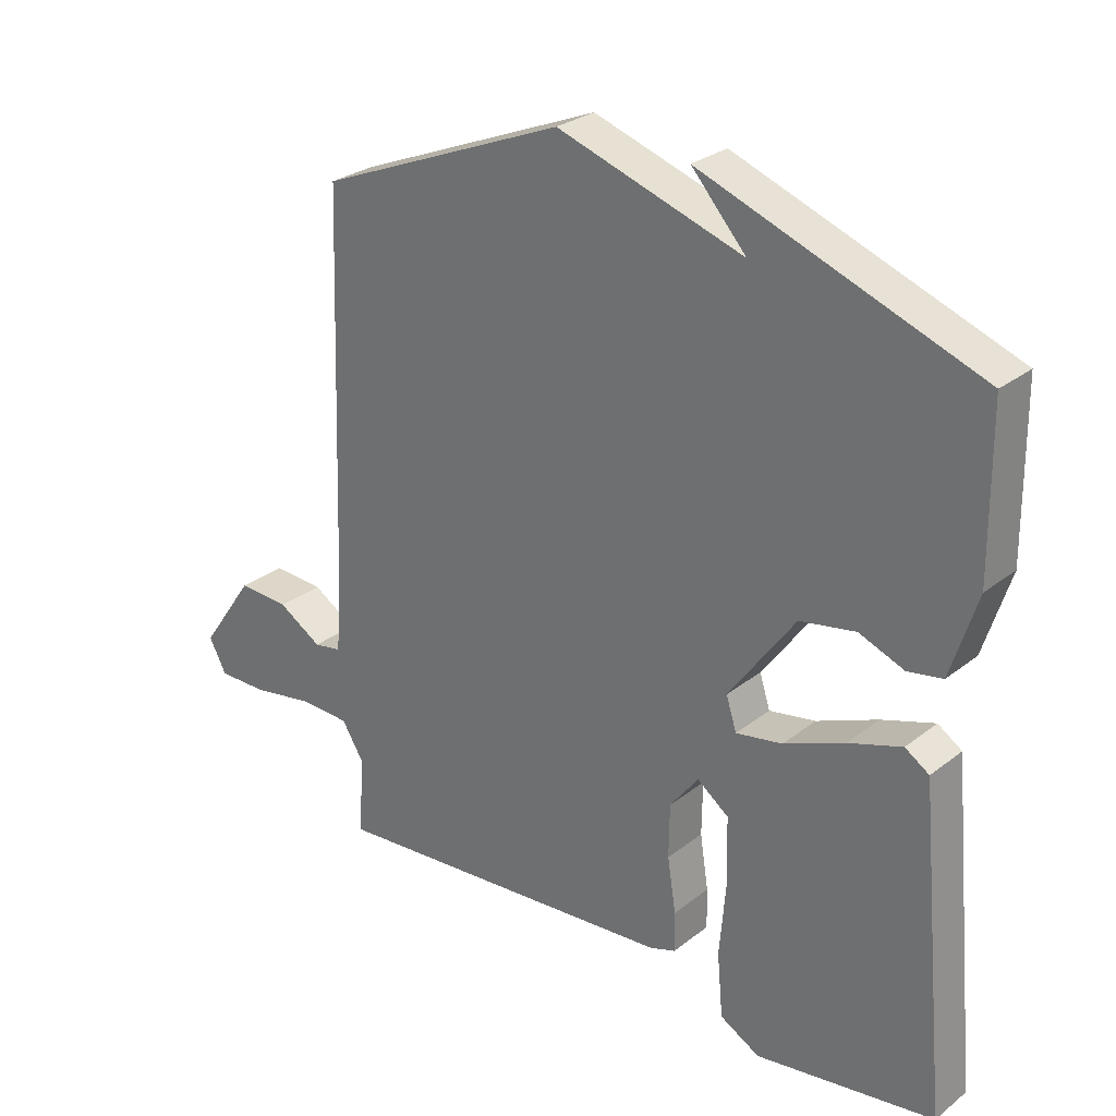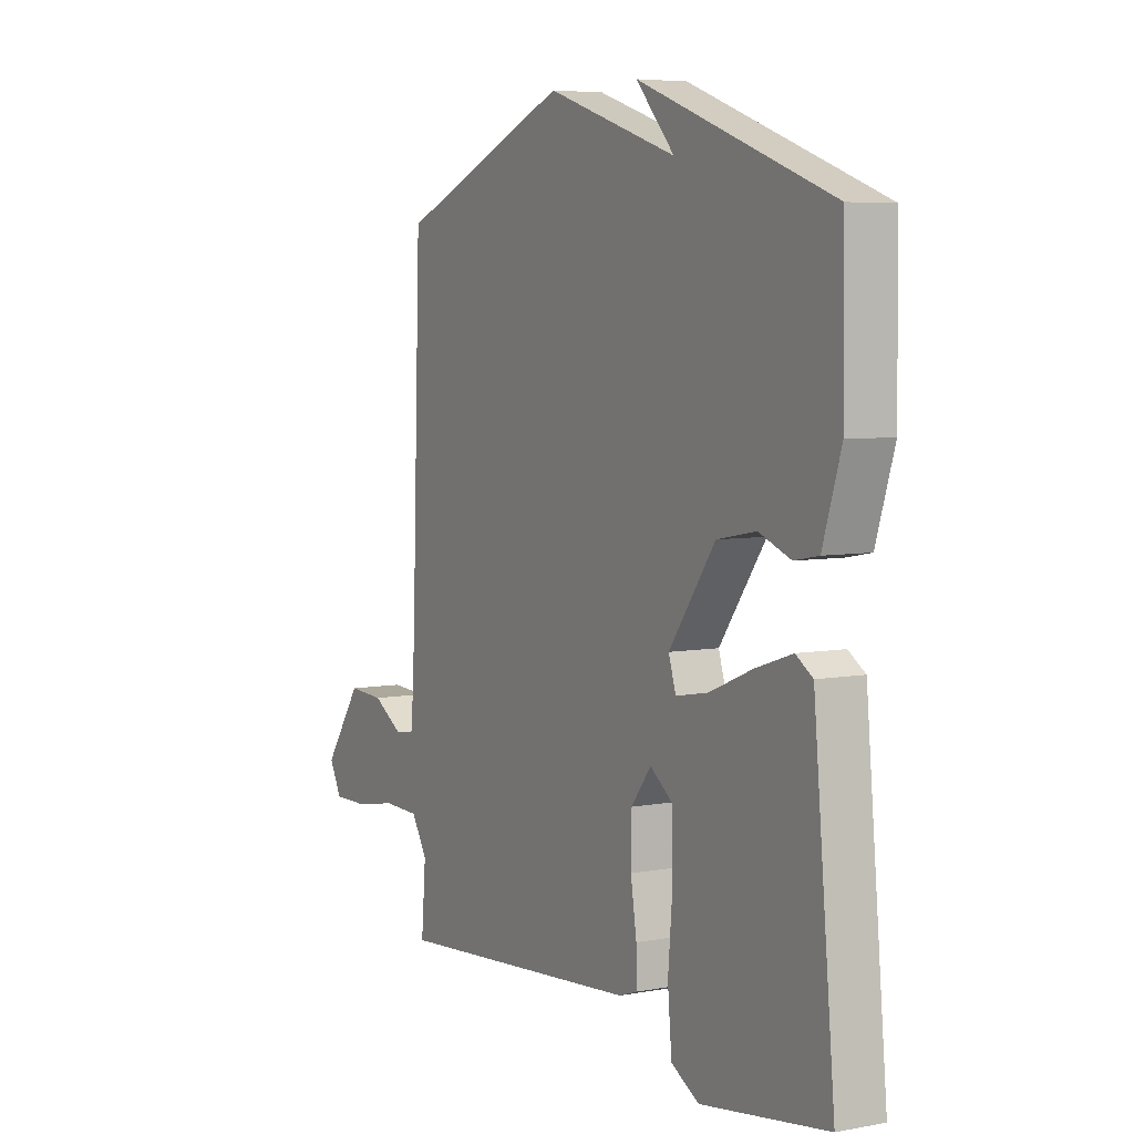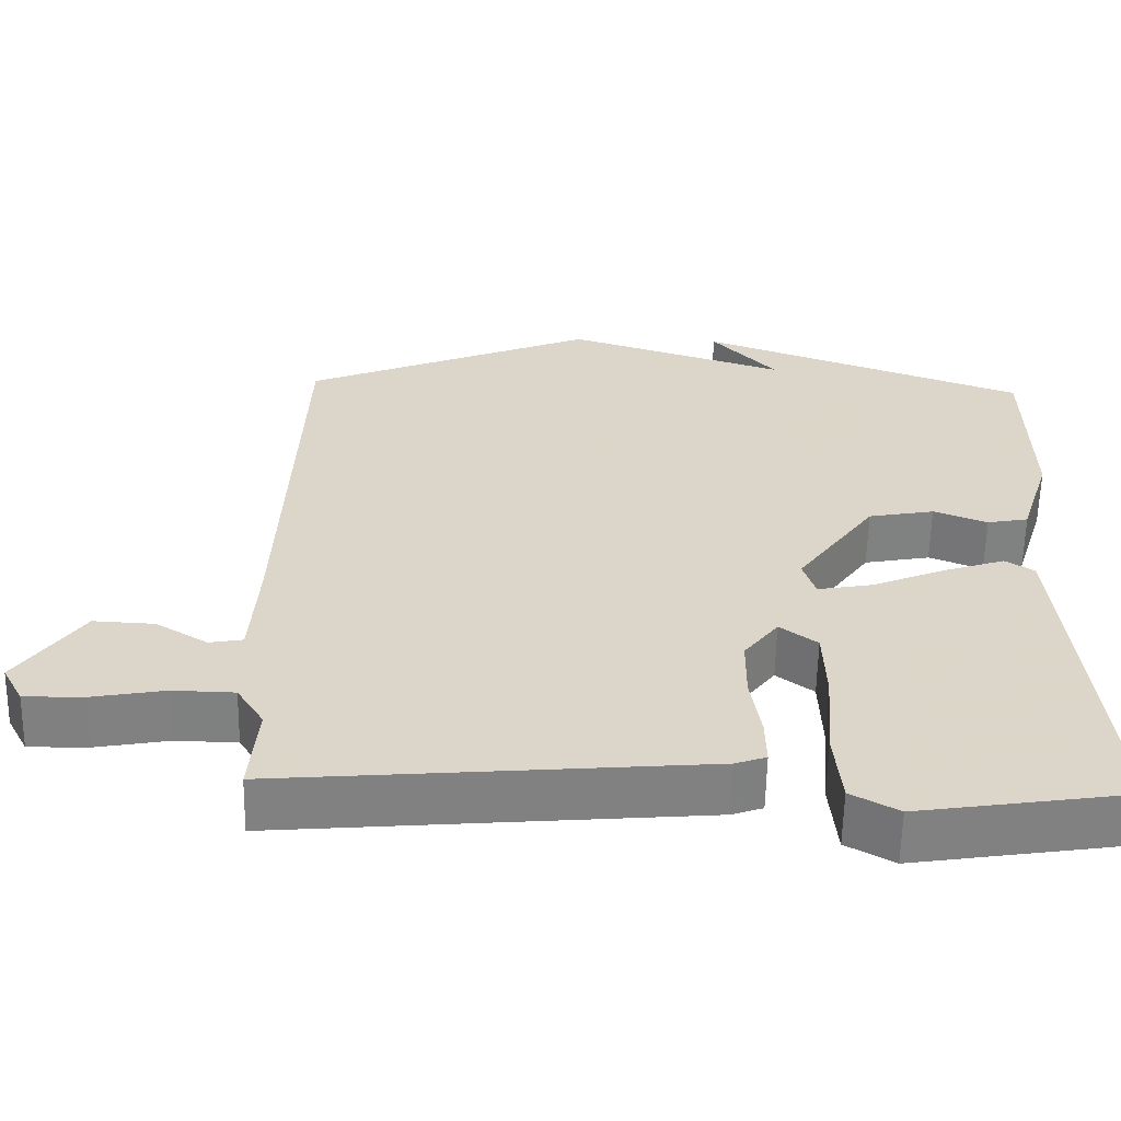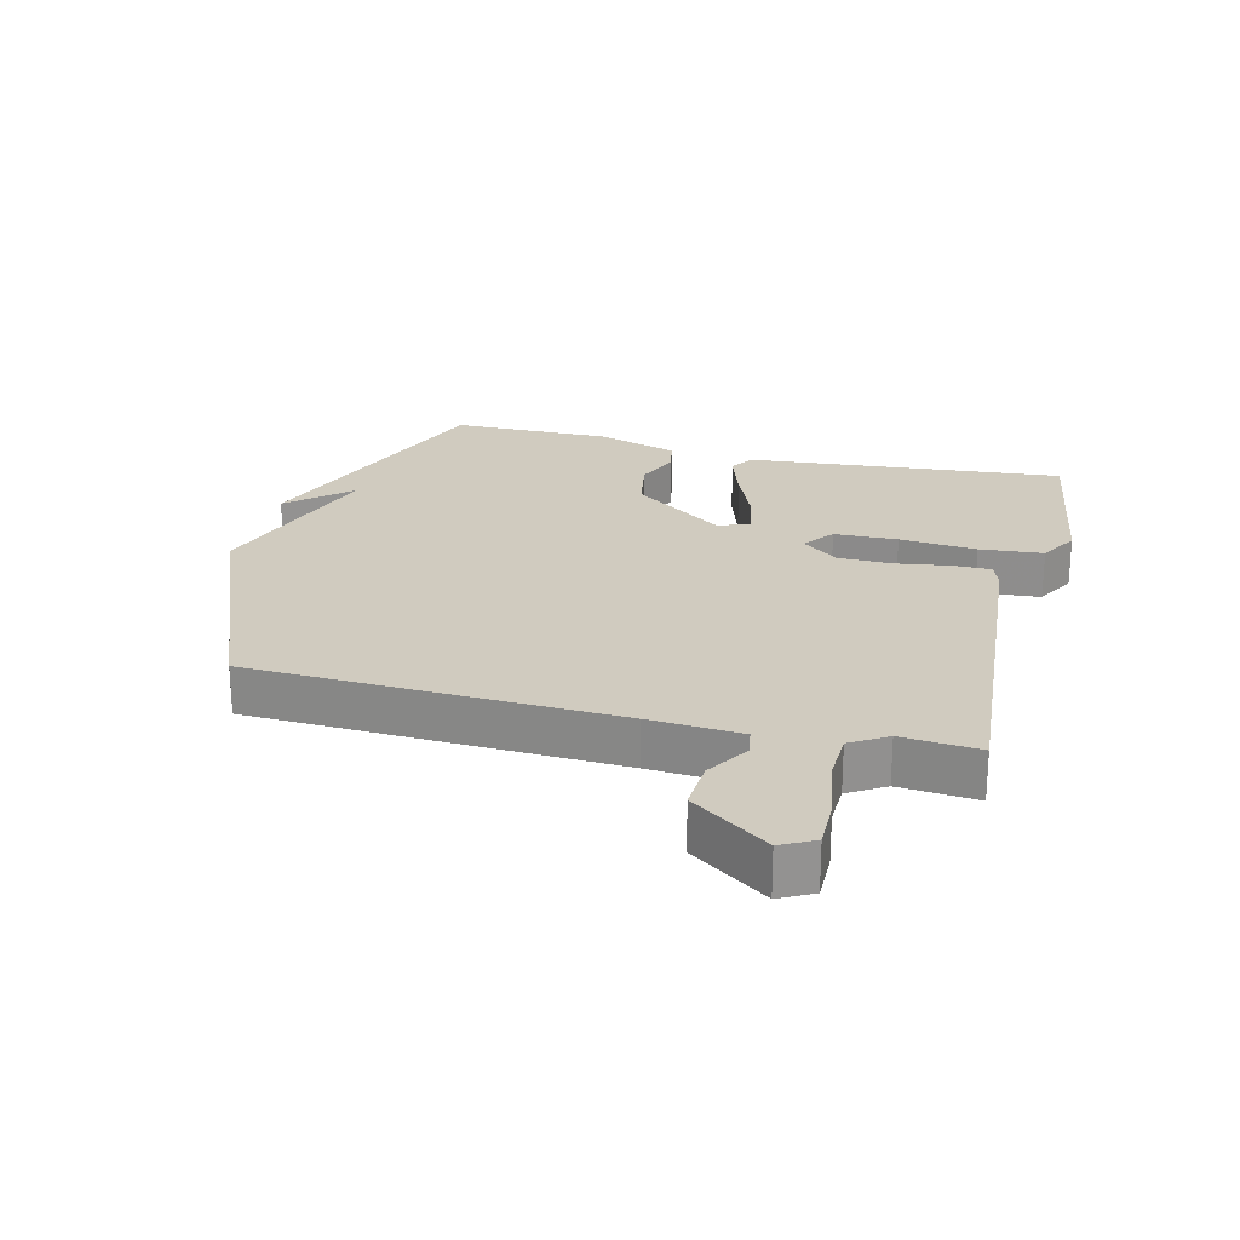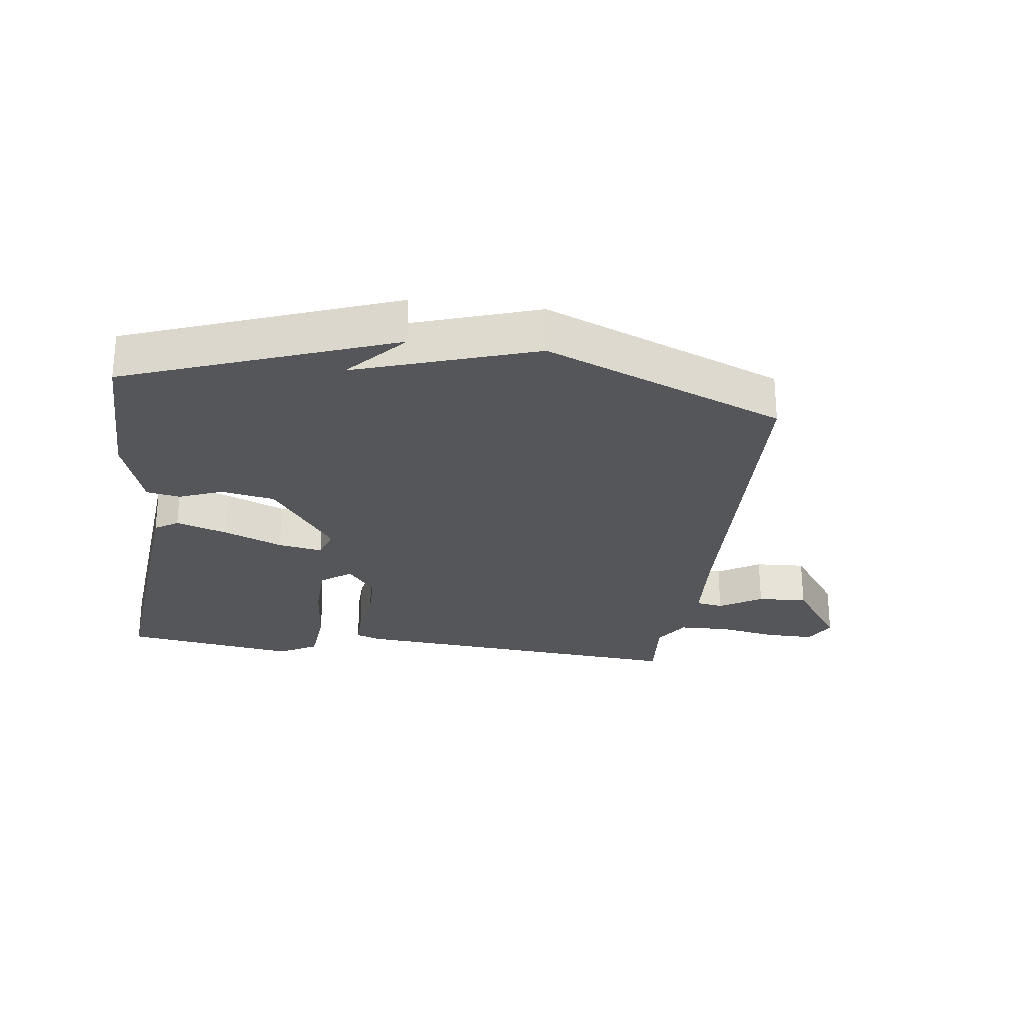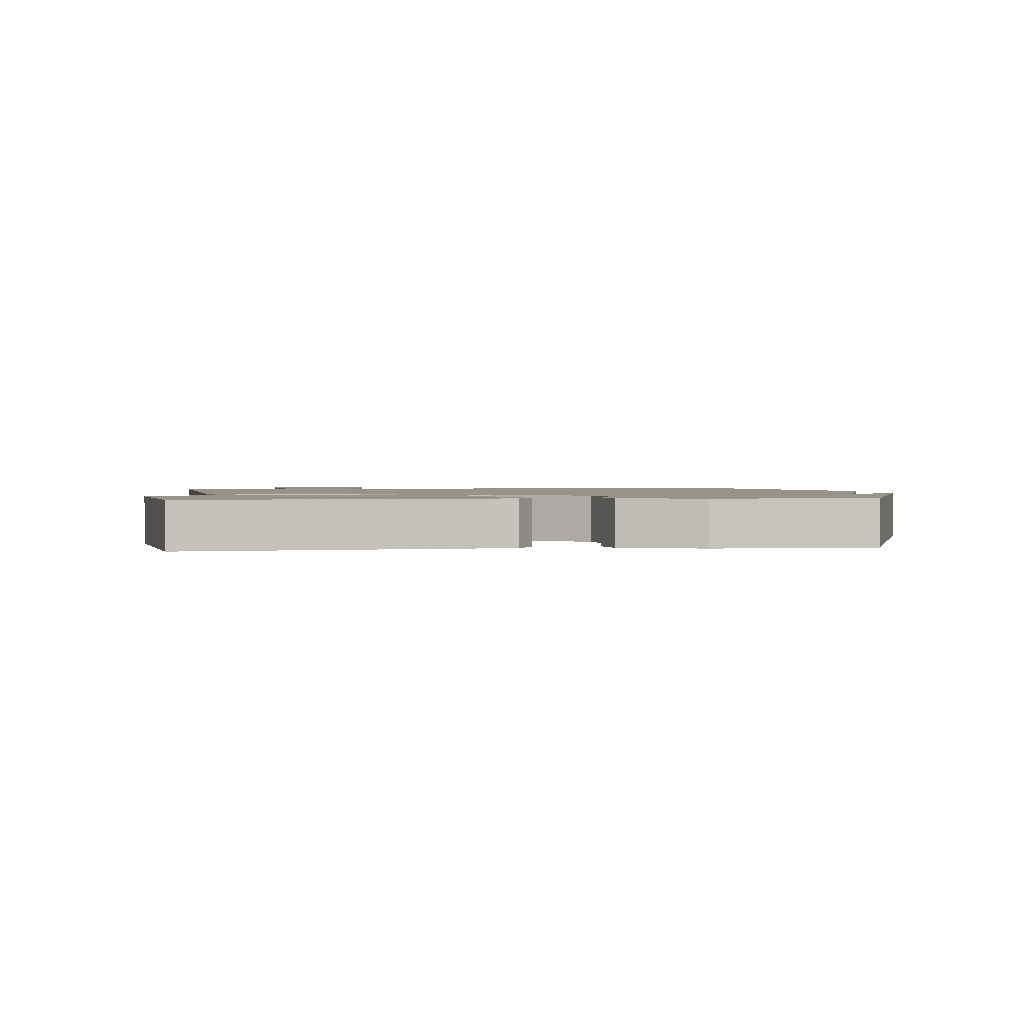
<metadata>
{"format":"obj","ext":"obj","renderer":"f3d","projection":"perspective","resolution":1024,"background":"white","views":[{"elev":28.0,"azim":-139.6,"up":"+Z"},{"elev":5.8,"azim":-119.6,"up":"+Z"},{"elev":-60.1,"azim":178.9,"up":"+Z"},{"elev":23.7,"azim":104.3,"up":"+Y"},{"elev":-26.1,"azim":-7.3,"up":"+Y"},{"elev":1.5,"azim":-97.3,"up":"+Y"}]}
</metadata>
<code>
v -0.5 0.07 0.5
v -0.078 0.07 0.656
v -0.162 0.07 0.563
v 0.122 0.07 0.656
v 0.5 0.07 0.5
v 0.52 0.07 -0.065
v 0.529 0.07 -0.207
v 0.572 0.07 -0.215
v 0.639 0.07 -0.174
v 0.718 0.07 -0.17
v 0.801 0.07 -0.289
v 0.774 0.07 -0.34
v 0.698 0.07 -0.339
v 0.604 0.07 -0.322
v 0.525 0.07 -0.324
v 0.49 0.07 -0.38
v 0.5 0.07 -0.5
v -0.044 0.07 -0.454
v -0.084 0.07 -0.44
v -0.083 0.07 -0.379
v -0.07 0.07 -0.296
v -0.071 0.07 -0.214
v -0.115 0.07 -0.157
v -0.163 0.07 -0.193
v -0.166 0.07 -0.291
v -0.156 0.07 -0.41
v -0.165 0.07 -0.508
v -0.226 0.07 -0.542
v -0.5 0.07 -0.5
v -0.453 0.07 -0.01
v -0.416 0.07 0.014
v -0.335 0.07 -0.013
v -0.242 0.07 -0.052
v -0.171 0.07 -0.065
v -0.155 0.07 -0.015
v -0.256 0.07 0.126
v -0.341 0.07 0.142
v -0.41 0.07 0.115
v -0.463 0.07 0.125
v -0.503 0.07 0.252
v -0.5 0 0.5
v -0.078 0 0.656
v -0.162 0 0.563
v 0.122 0 0.656
v 0.5 0 0.5
v 0.52 0 -0.065
v 0.529 0 -0.207
v 0.572 0 -0.215
v 0.639 0 -0.174
v 0.718 0 -0.17
v 0.801 0 -0.289
v 0.774 0 -0.34
v 0.698 0 -0.339
v 0.604 0 -0.322
v 0.525 0 -0.324
v 0.49 0 -0.38
v 0.5 0 -0.5
v -0.044 0 -0.454
v -0.084 0 -0.44
v -0.083 0 -0.379
v -0.07 0 -0.296
v -0.071 0 -0.214
v -0.115 0 -0.157
v -0.163 0 -0.193
v -0.166 0 -0.291
v -0.156 0 -0.41
v -0.165 0 -0.508
v -0.226 0 -0.542
v -0.5 0 -0.5
v -0.453 0 -0.01
v -0.416 0 0.014
v -0.335 0 -0.013
v -0.242 0 -0.052
v -0.171 0 -0.065
v -0.155 0 -0.015
v -0.256 0 0.126
v -0.341 0 0.142
v -0.41 0 0.115
v -0.463 0 0.125
v -0.503 0 0.252
f 39 40 1
f 38 39 1
f 37 38 1
f 36 37 1
f 35 36 1
f 31 32 33
f 30 31 33
f 29 30 33
f 28 29 33
f 27 28 33
f 26 27 33
f 25 26 33
f 24 25 33 34
f 23 24 34 35
f 19 20 21
f 18 19 21
f 17 18 21
f 16 17 21
f 15 16 21 22
f 22 23 35
f 15 22 35
f 14 15 35
f 12 13 14
f 11 12 14
f 10 11 14
f 9 10 14
f 8 9 14
f 3 4 5 6
f 3 6 7
f 1 2 3
f 1 3 7
f 35 1 7
f 14 35 7
f 7 8 14
f 41 80 79
f 41 79 78
f 41 78 77
f 41 77 76
f 41 76 75
f 73 72 71
f 73 71 70
f 73 70 69
f 73 69 68
f 73 68 67
f 73 67 66
f 73 66 65
f 74 73 65 64
f 75 74 64 63
f 61 60 59
f 61 59 58
f 61 58 57
f 61 57 56
f 62 61 56 55
f 75 63 62
f 75 62 55
f 75 55 54
f 54 53 52
f 54 52 51
f 54 51 50
f 54 50 49
f 54 49 48
f 46 45 44 43
f 47 46 43
f 43 42 41
f 47 43 41
f 47 41 75
f 47 75 54
f 54 48 47
f 1 41 42 2
f 2 42 43 3
f 3 43 44 4
f 4 44 45 5
f 5 45 46 6
f 6 46 47 7
f 7 47 48 8
f 8 48 49 9
f 9 49 50 10
f 10 50 51 11
f 11 51 52 12
f 12 52 53 13
f 13 53 54 14
f 14 54 55 15
f 15 55 56 16
f 16 56 57 17
f 17 57 58 18
f 18 58 59 19
f 19 59 60 20
f 20 60 61 21
f 21 61 62 22
f 22 62 63 23
f 23 63 64 24
f 24 64 65 25
f 25 65 66 26
f 26 66 67 27
f 27 67 68 28
f 28 68 69 29
f 29 69 70 30
f 30 70 71 31
f 31 71 72 32
f 32 72 73 33
f 33 73 74 34
f 34 74 75 35
f 35 75 76 36
f 36 76 77 37
f 37 77 78 38
f 38 78 79 39
f 39 79 80 40
f 40 80 41 1

</code>
